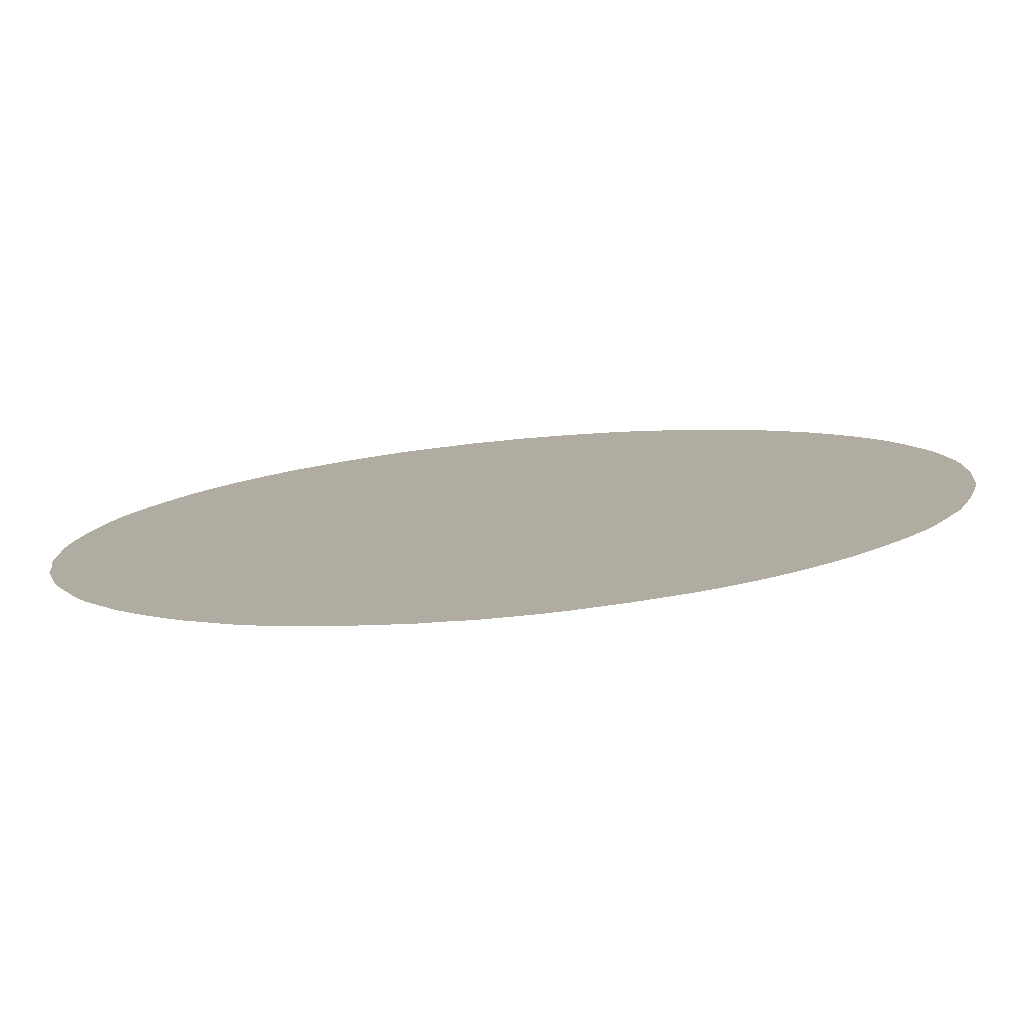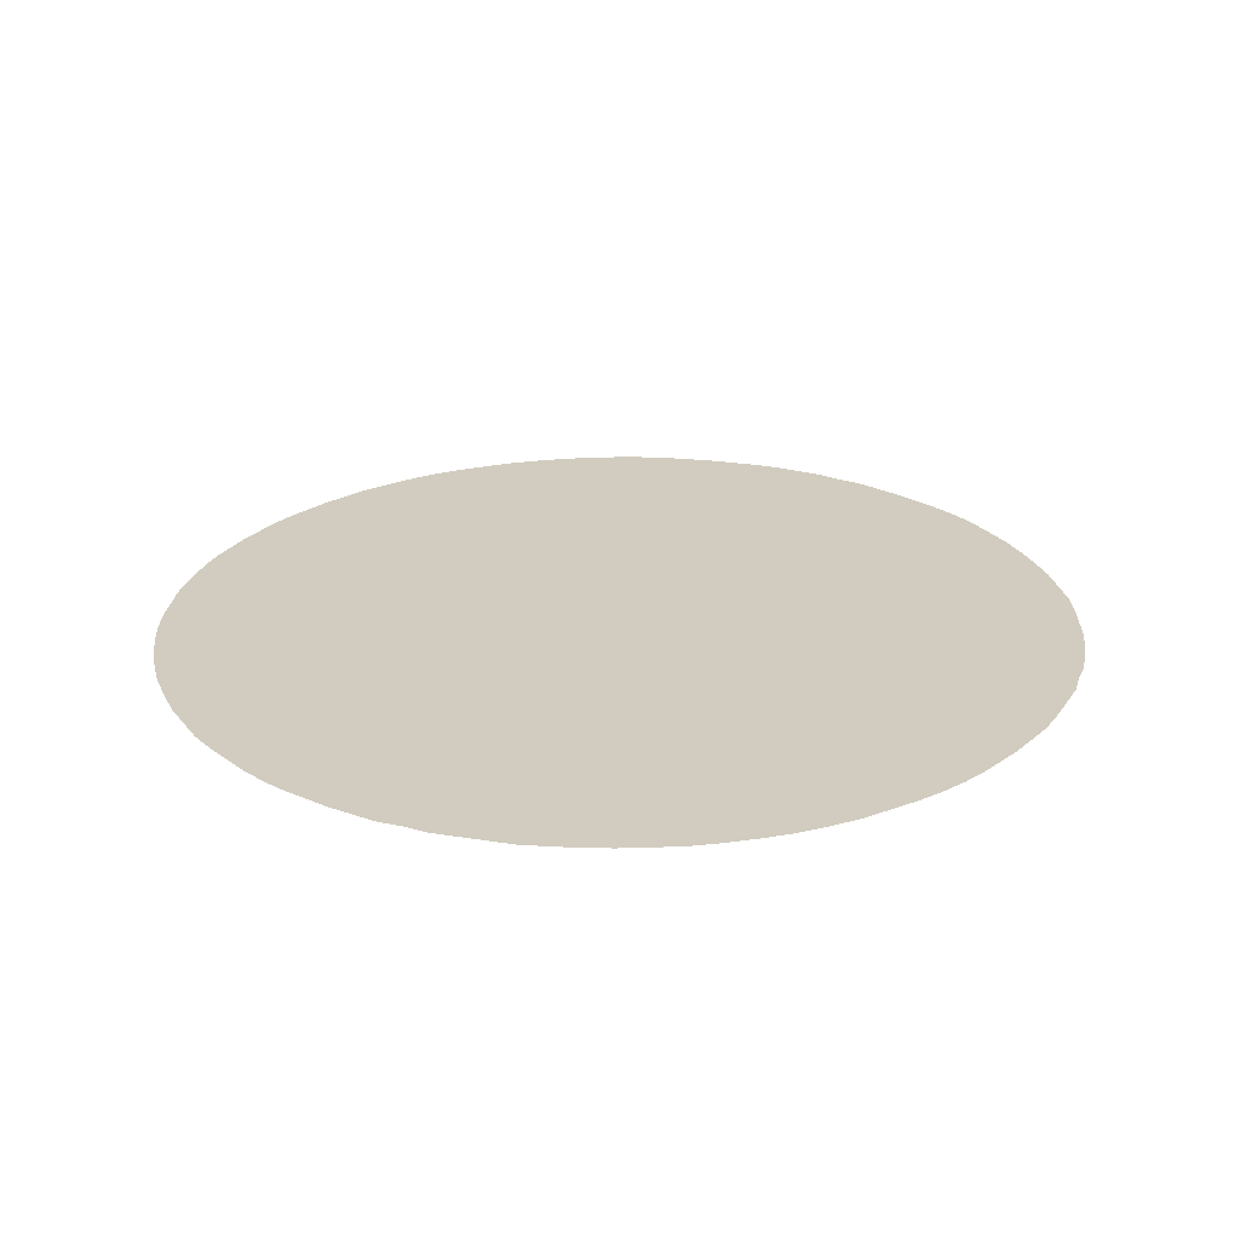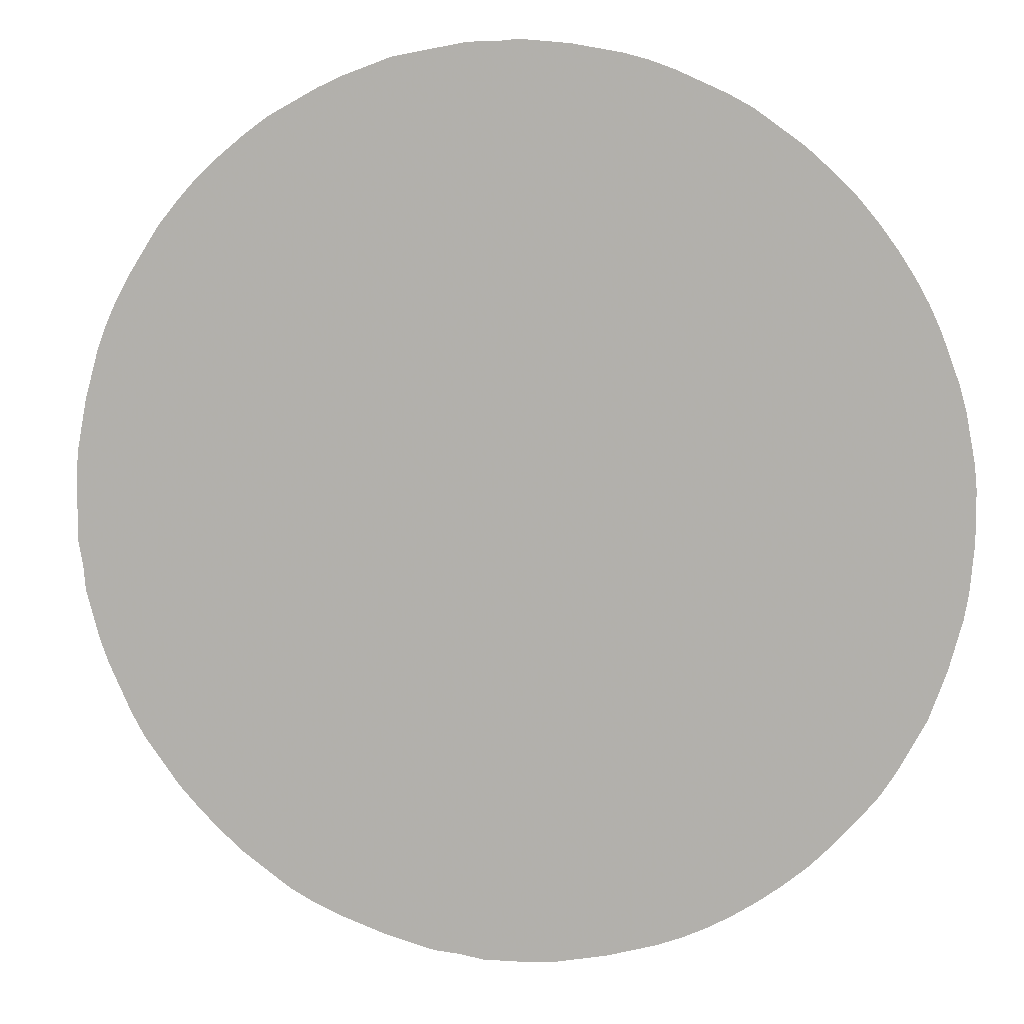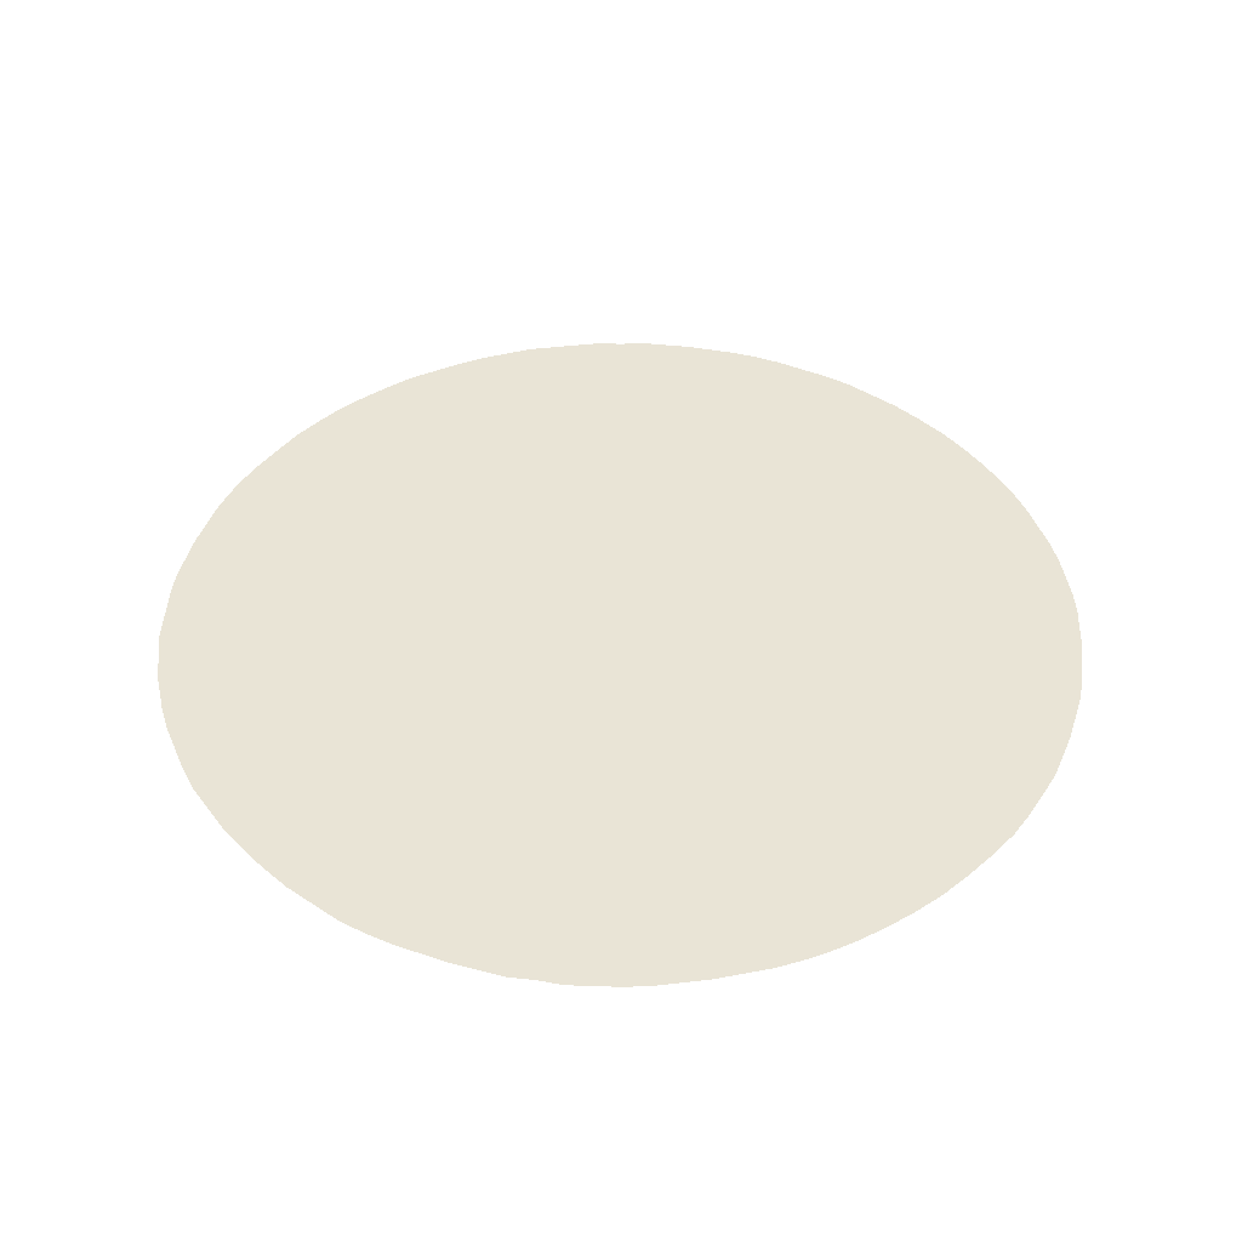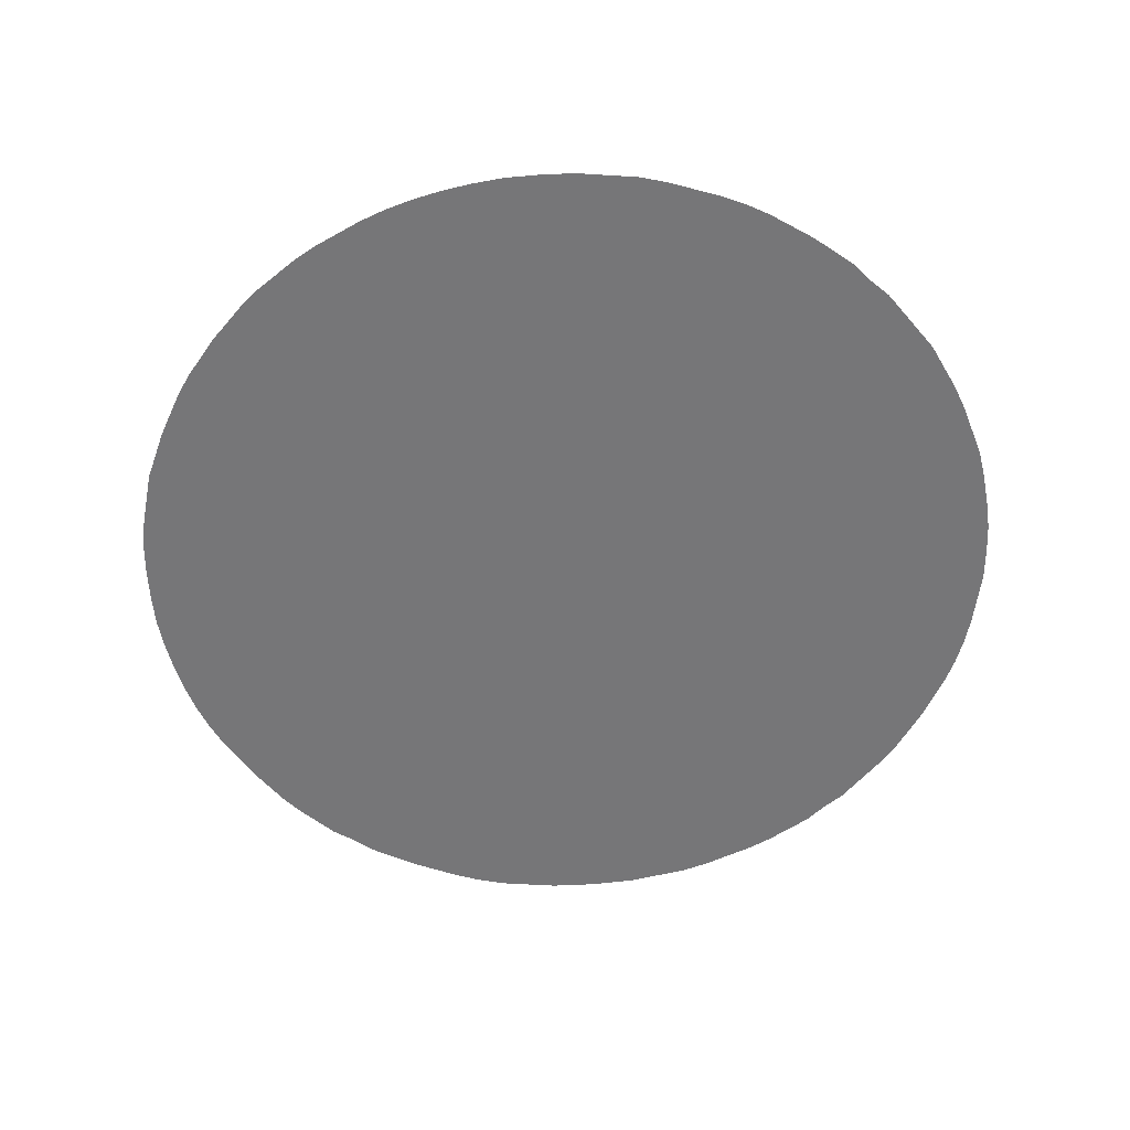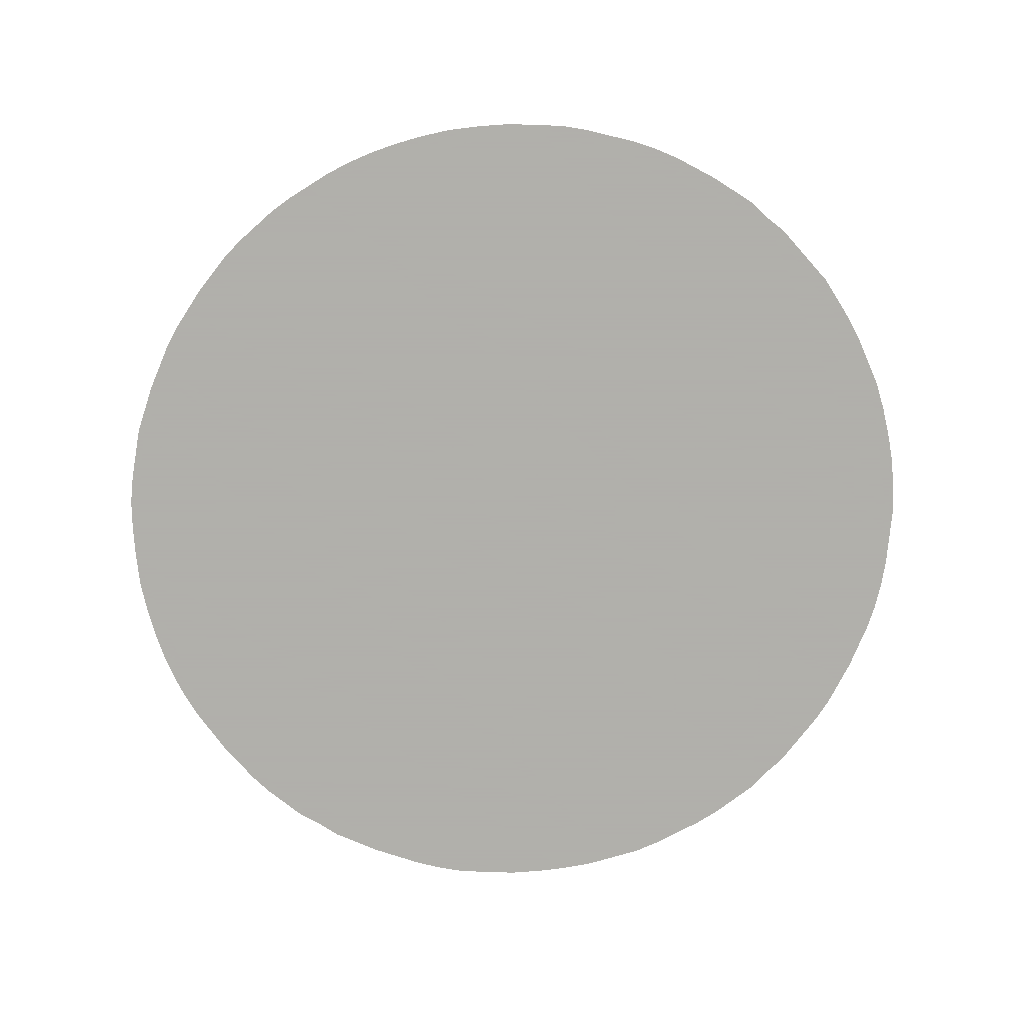
<metadata>
{"format":"obj","ext":"obj","renderer":"f3d","projection":"perspective","resolution":1024,"background":"white","views":[{"elev":-79.4,"azim":5.4,"up":"+Y"},{"elev":24.2,"azim":-154.4,"up":"+Z"},{"elev":8.1,"azim":10.4,"up":"+Y"},{"elev":42.6,"azim":2.3,"up":"+Z"},{"elev":-56.9,"azim":140.3,"up":"+Z"},{"elev":-78.4,"azim":142.0,"up":"+Z"}]}
</metadata>
<code>
v 0 0.5025 0
v 0 0.5299 0
v 0.002488 0.5572 0
v 0.007463 0.5846 0
v 0.01244 0.6119 0
v 0.0199 0.6393 0
v 0.02736 0.6667 0
v 0.03731 0.694 0
v 0.04975 0.7214 0
v 0.06468 0.7488 0
v 0.08209 0.7761 0
v 0.0995 0.8035 0
v 0.1219 0.8308 0
v 0.1443 0.8557 0
v 0.1691 0.8781 0
v 0.1965 0.9005 0
v 0.2239 0.9204 0
v 0.2512 0.9353 0
v 0.2786 0.9503 0
v 0.306 0.9627 0
v 0.3333 0.9726 0
v 0.3607 0.9826 0
v 0.3881 0.9876 0
v 0.4154 0.9925 0
v 0.4428 0.9975 0
v 0.4702 0.9975 0
v 0.4975 1 0
v 0.5249 0.9975 0
v 0.5522 0.995 0
v 0.5796 0.99 0
v 0.607 0.9851 0
v 0.6343 0.9776 0
v 0.6617 0.9677 0
v 0.6891 0.9552 0
v 0.7164 0.9428 0
v 0.7438 0.9279 0
v 0.7711 0.908 0
v 0.7985 0.8881 0
v 0.8259 0.8632 0
v 0.8532 0.8358 0
v 0.8756 0.8085 0
v 0.8955 0.7811 0
v 0.9129 0.7537 0
v 0.9279 0.7264 0
v 0.9403 0.699 0
v 0.9503 0.6716 0
v 0.9602 0.6443 0
v 0.9677 0.6169 0
v 0.9726 0.5896 0
v 0.9776 0.5622 0
v 0.9801 0.5348 0
v 0.9801 0.5075 0
v 0.9801 0.4801 0
v 0.9776 0.4527 0
v 0.9751 0.4254 0
v 0.9701 0.398 0
v 0.9627 0.3706 0
v 0.9552 0.3433 0
v 0.9453 0.3159 0
v 0.9353 0.2886 0
v 0.9204 0.2612 0
v 0.9055 0.2338 0
v 0.8881 0.2065 0
v 0.8657 0.1791 0
v 0.8408 0.1517 0
v 0.8134 0.1244 0
v 0.7861 0.102 0
v 0.7587 0.08209 0
v 0.7313 0.06468 0
v 0.704 0.04975 0
v 0.6766 0.03731 0
v 0.6492 0.02736 0
v 0.6219 0.0199 0
v 0.5945 0.01244 0
v 0.5672 0.007463 0
v 0.5398 0.002488 0
v 0.5124 0 0
v 0.4851 0 0
v 0.4577 0 0
v 0.4304 0.004975 0
v 0.403 0.007463 0
v 0.3756 0.01493 0
v 0.3483 0.02239 0
v 0.3209 0.03234 0
v 0.2935 0.04229 0
v 0.2662 0.05473 0
v 0.2388 0.06965 0
v 0.2114 0.08955 0
v 0.1841 0.1095 0
v 0.1567 0.1343 0
v 0.1368 0.1542 0
v 0.1119 0.1816 0
v 0.09204 0.209 0
v 0.07214 0.2363 0
v 0.05721 0.2637 0
v 0.04478 0.291 0
v 0.03234 0.3184 0
v 0.02239 0.3458 0
v 0.01493 0.3731 0
v 0.007463 0.4005 0
v 0.004975 0.4279 0
v 0 0.4552 0
v 0 0.4826 0
f 11 46 37
f 1 101 57
f 11 37 26
f 52 54 53
f 1 57 54
f 46 52 49
f 6 46 11
f 57 96 93
f 57 101 96
f 1 103 101
f 11 26 18
f 6 8 7
f 57 93 59
f 50 52 51
f 49 52 50
f 4 52 46
f 4 46 6
f 4 54 52
f 1 54 4
f 4 6 5
f 99 101 100
f 96 101 99
f 37 39 38
f 37 46 39
f 39 46 41
f 41 46 42
f 26 37 34
f 11 18 15
f 18 26 23
f 93 96 95
f 93 95 94
f 54 57 56
f 54 56 55
f 101 103 102
f 46 49 47
f 47 49 48
f 39 41 40
f 42 46 43
f 26 34 30
f 30 33 32
f 30 34 33
f 70 73 71
f 91 93 92
f 21 23 22
f 18 23 21
f 24 26 25
f 23 26 24
f 11 13 12
f 11 15 13
f 13 15 14
f 6 9 8
f 73 75 74
f 65 73 67
f 65 84 73
f 65 91 84
f 59 93 65
f 65 93 91
f 57 59 58
f 1 4 3
f 44 46 45
f 43 46 44
f 26 28 27
f 26 30 28
f 30 32 31
f 35 37 36
f 34 37 35
f 65 67 66
f 73 80 75
f 73 84 80
f 75 80 78
f 78 80 79
f 84 91 90
f 88 90 89
f 84 90 88
f 84 88 85
f 15 18 16
f 16 18 17
f 6 11 10
f 6 10 9
f 96 99 97
f 97 99 98
f 71 73 72
f 76 78 77
f 75 78 76
f 59 65 61
f 59 61 60
f 1 3 2
f 28 30 29
f 69 73 70
f 82 84 83
f 80 84 82
f 80 82 81
f 86 88 87
f 85 88 86
f 18 21 19
f 19 21 20
f 61 64 62
f 61 65 64
f 62 64 63
f 67 73 68
f 68 73 69

</code>
